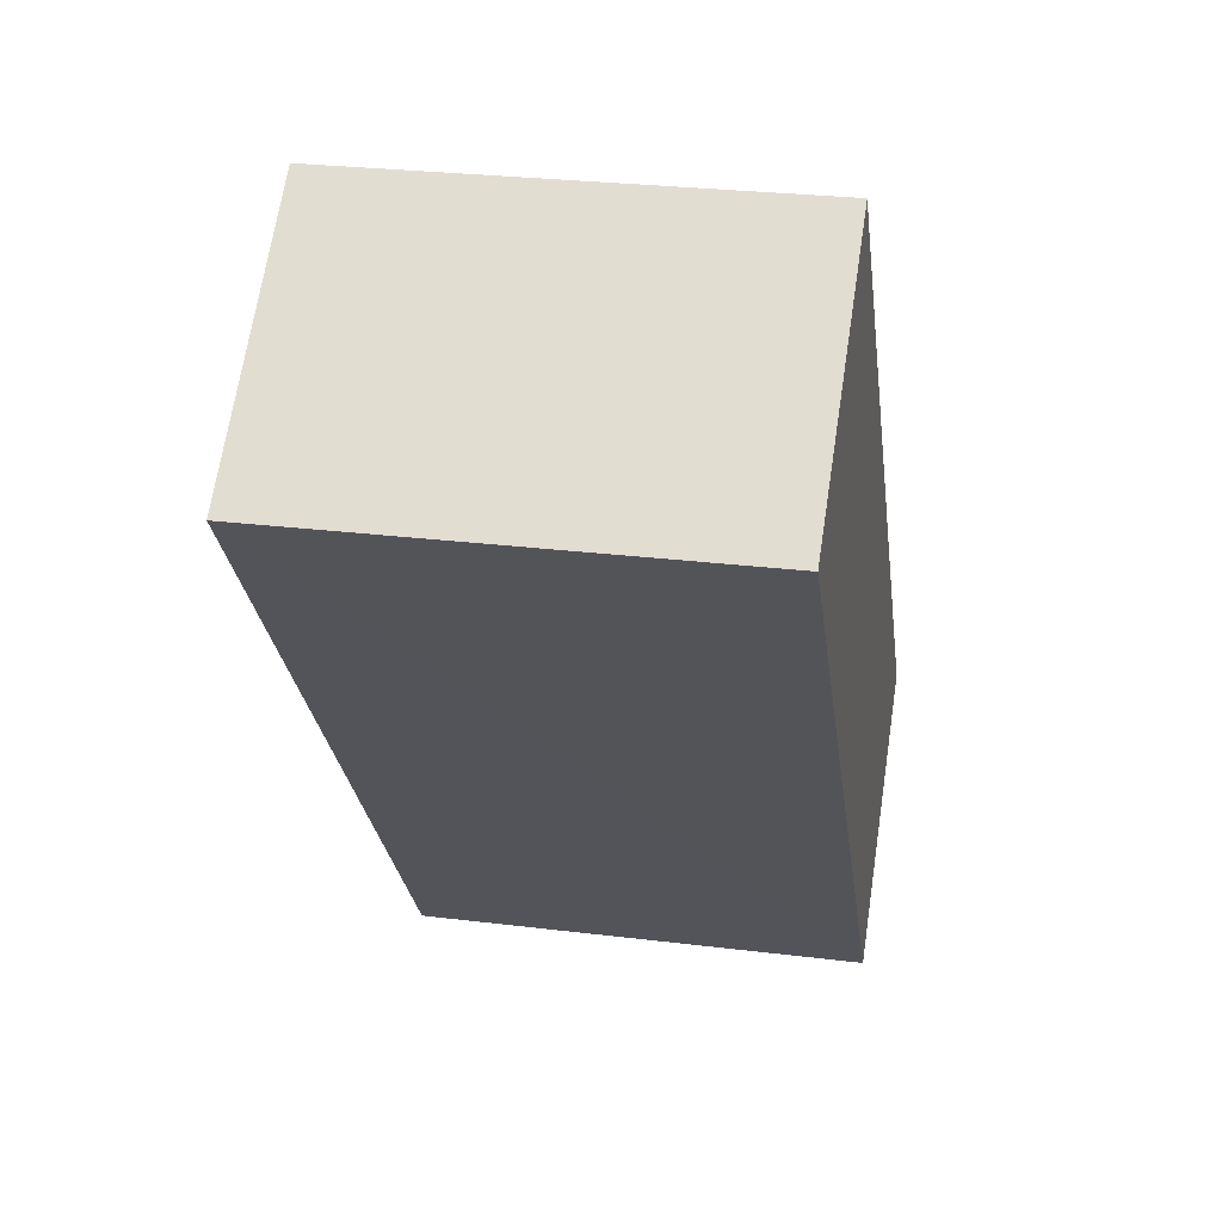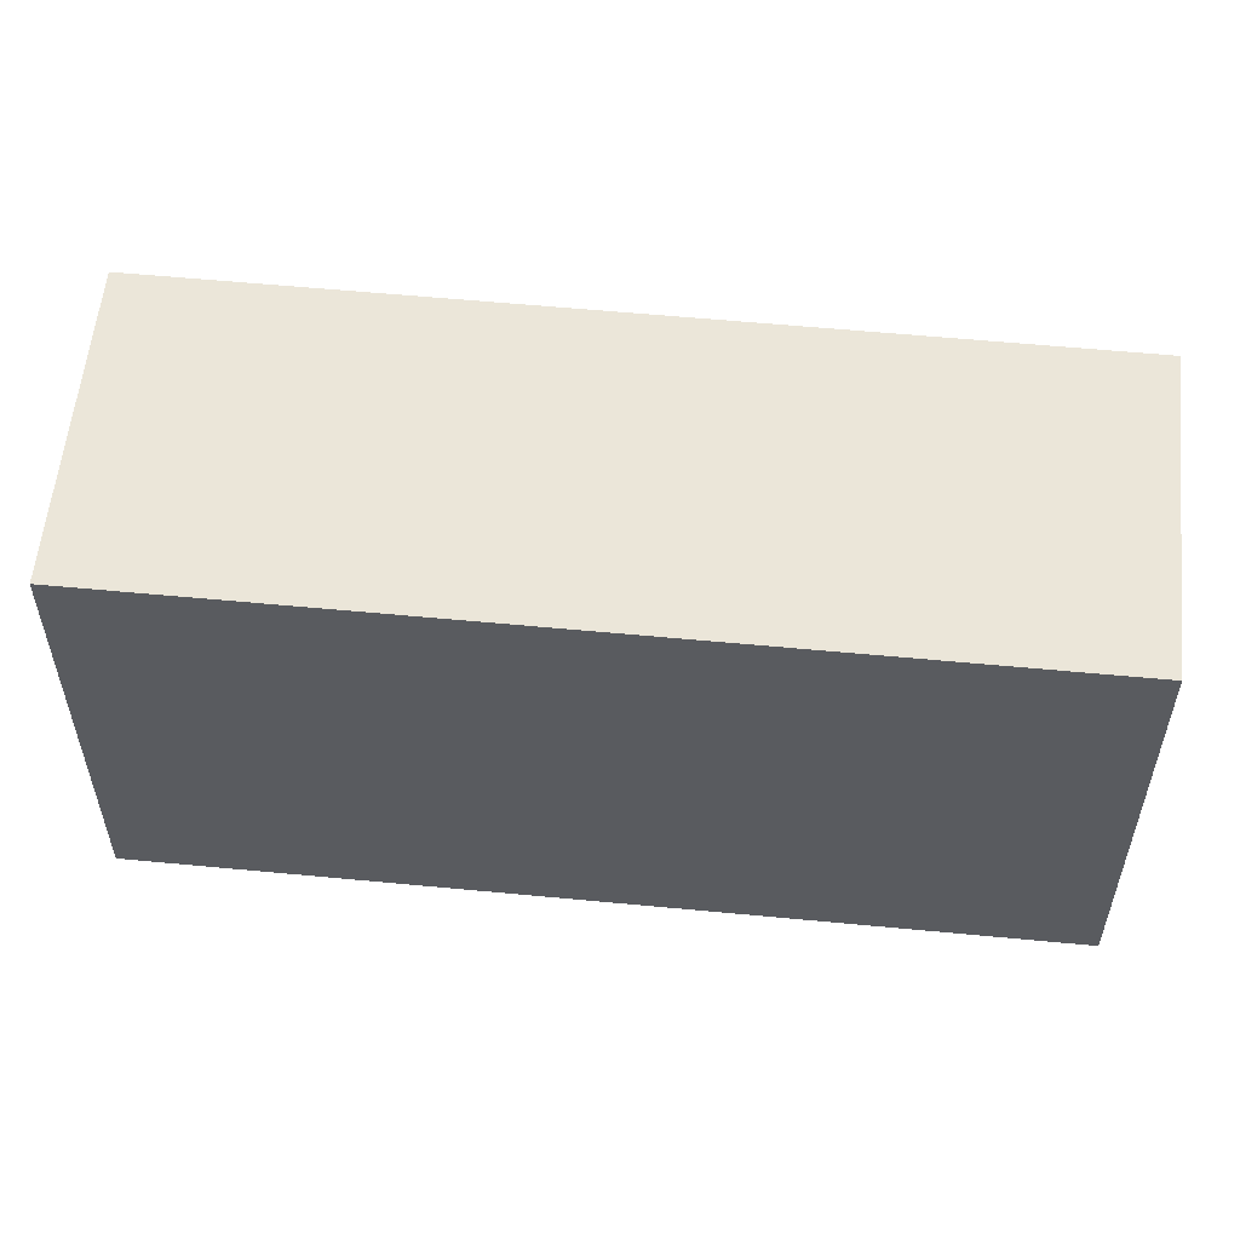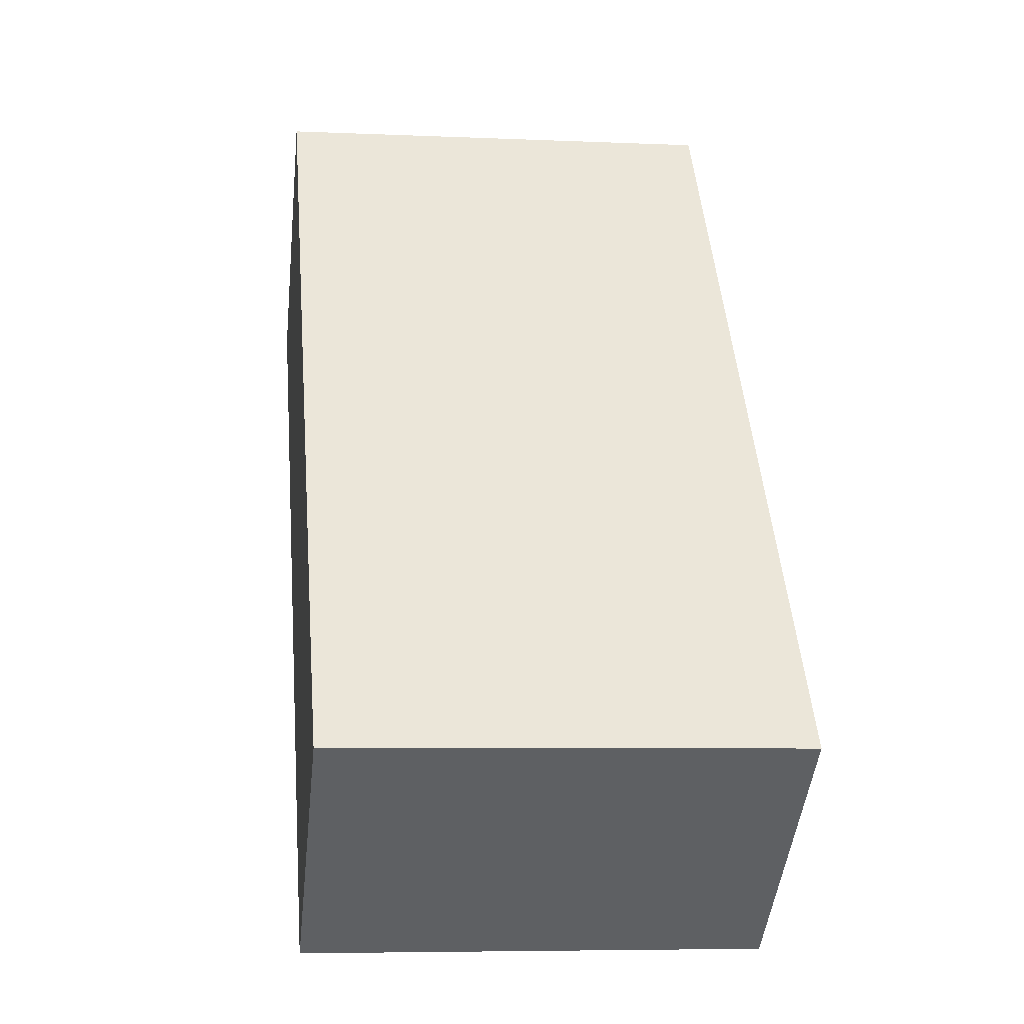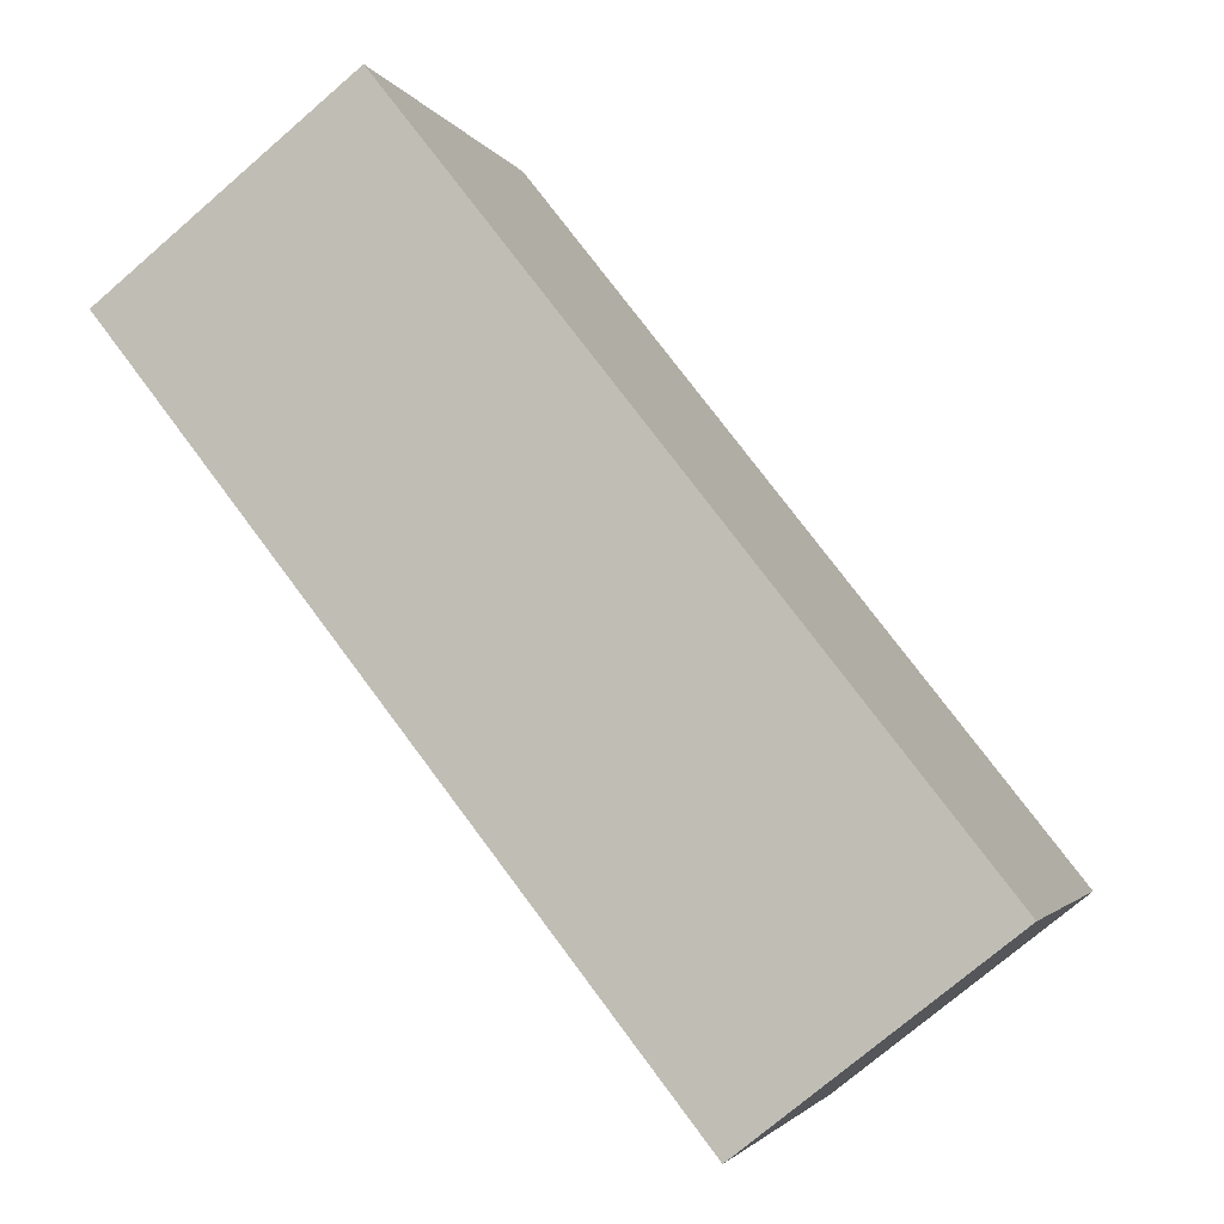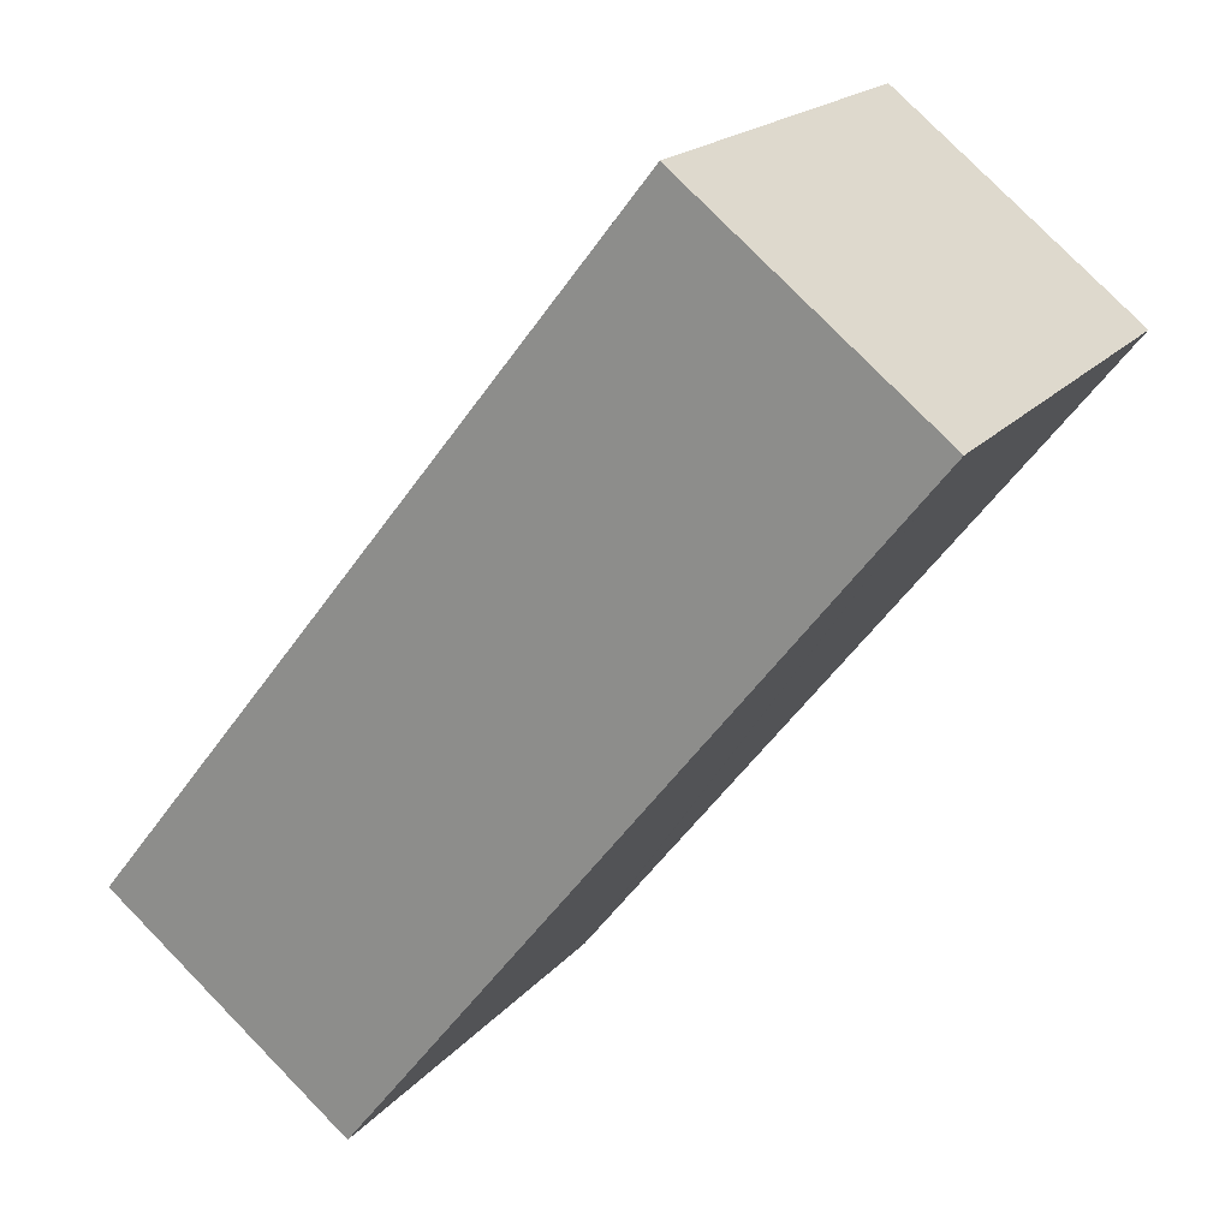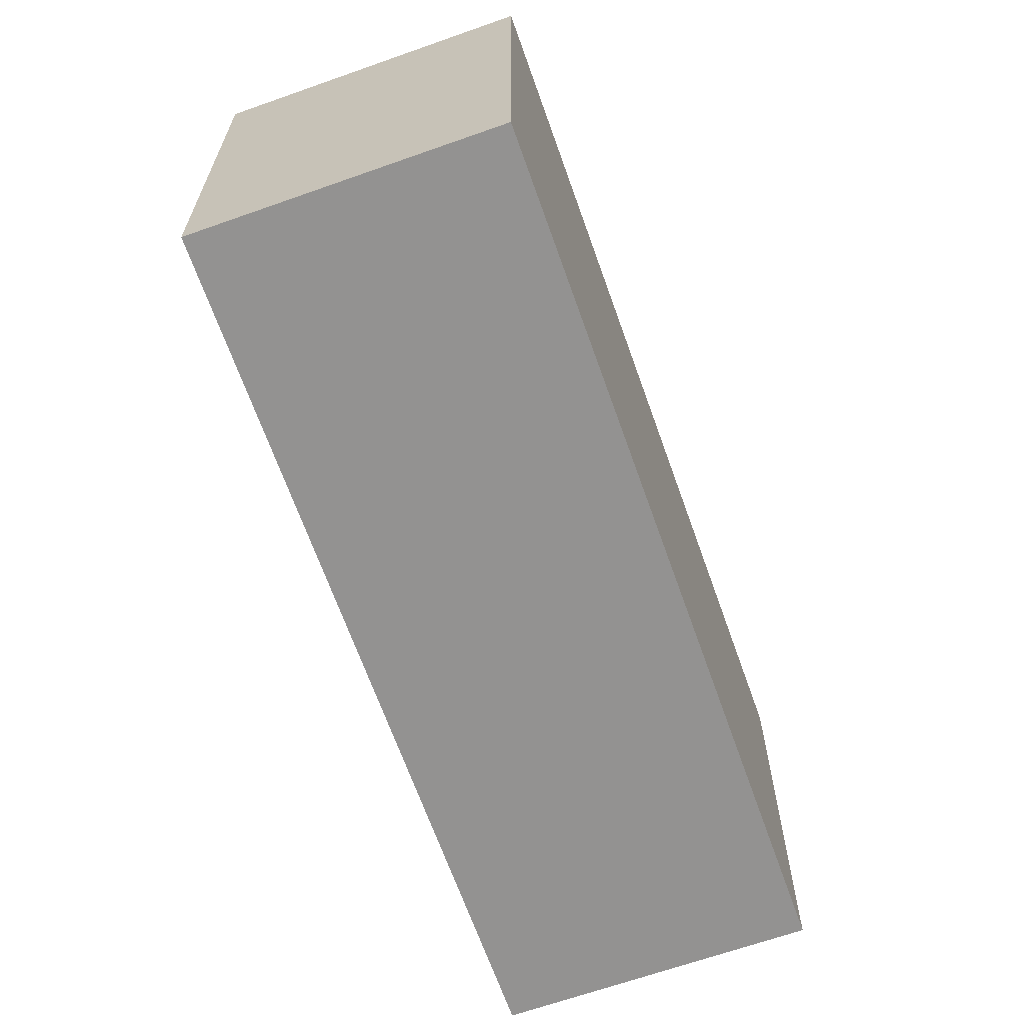
<metadata>
{"format":"obj","ext":"obj","renderer":"f3d","projection":"perspective","resolution":1024,"background":"white","views":[{"elev":27.0,"azim":-79.1,"up":"+Z"},{"elev":57.2,"azim":-122.5,"up":"+Y"},{"elev":-6.3,"azim":82.5,"up":"+Z"},{"elev":-2.7,"azim":15.2,"up":"+Z"},{"elev":18.8,"azim":-152.9,"up":"+Z"},{"elev":-66.5,"azim":-18.7,"up":"+Y"}]}
</metadata>
<code>
v  1.937 3.553 1.529
v  3.207 3.553 -4.076
v  0 3.553 2.176e-16
v  6.269 3.553 -3.971
v  4.284 3.553 -5.445
v  4.326 3.553 -5.499
v  4.326 3.367e-16 -5.499
v  4.284 3.334e-16 -5.445
v  3.207 2.496e-16 -4.076
v  0 0 0
v  1.937 -9.362e-17 1.529
v  6.269 2.432e-16 -3.971
g defaultobject
f 1 2 3
f 2 1 4
f 2 4 5
f 5 4 6
f 7 5 6
f 5 7 2
f 2 7 3
f 3 7 8
f 3 8 9
f 3 9 10
f 10 1 3
f 1 10 11
f 11 4 1
f 4 11 12
f 12 6 4
f 6 12 7
f 10 12 11
f 12 10 9
f 12 9 8
f 12 8 7

</code>
